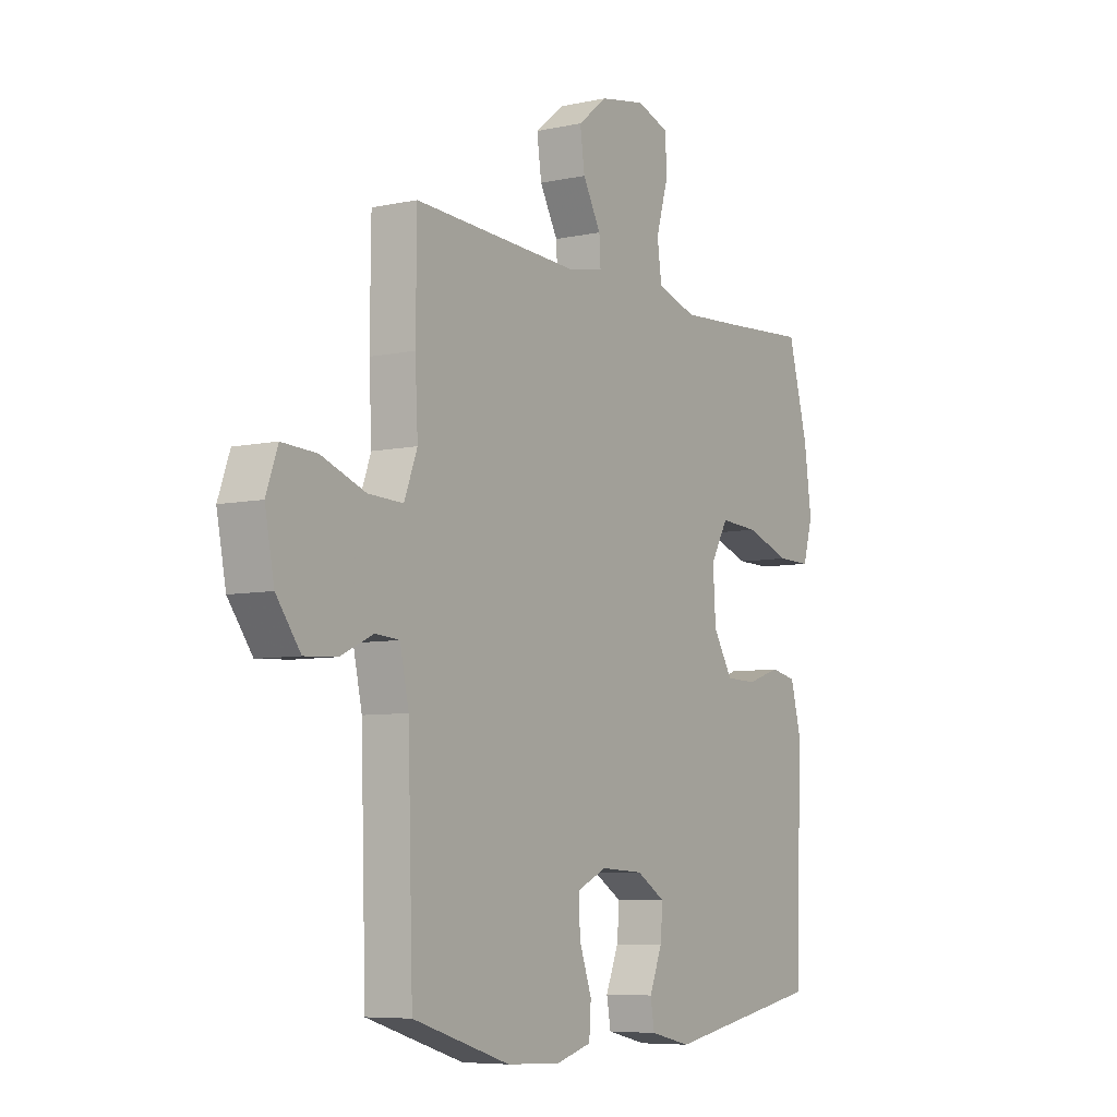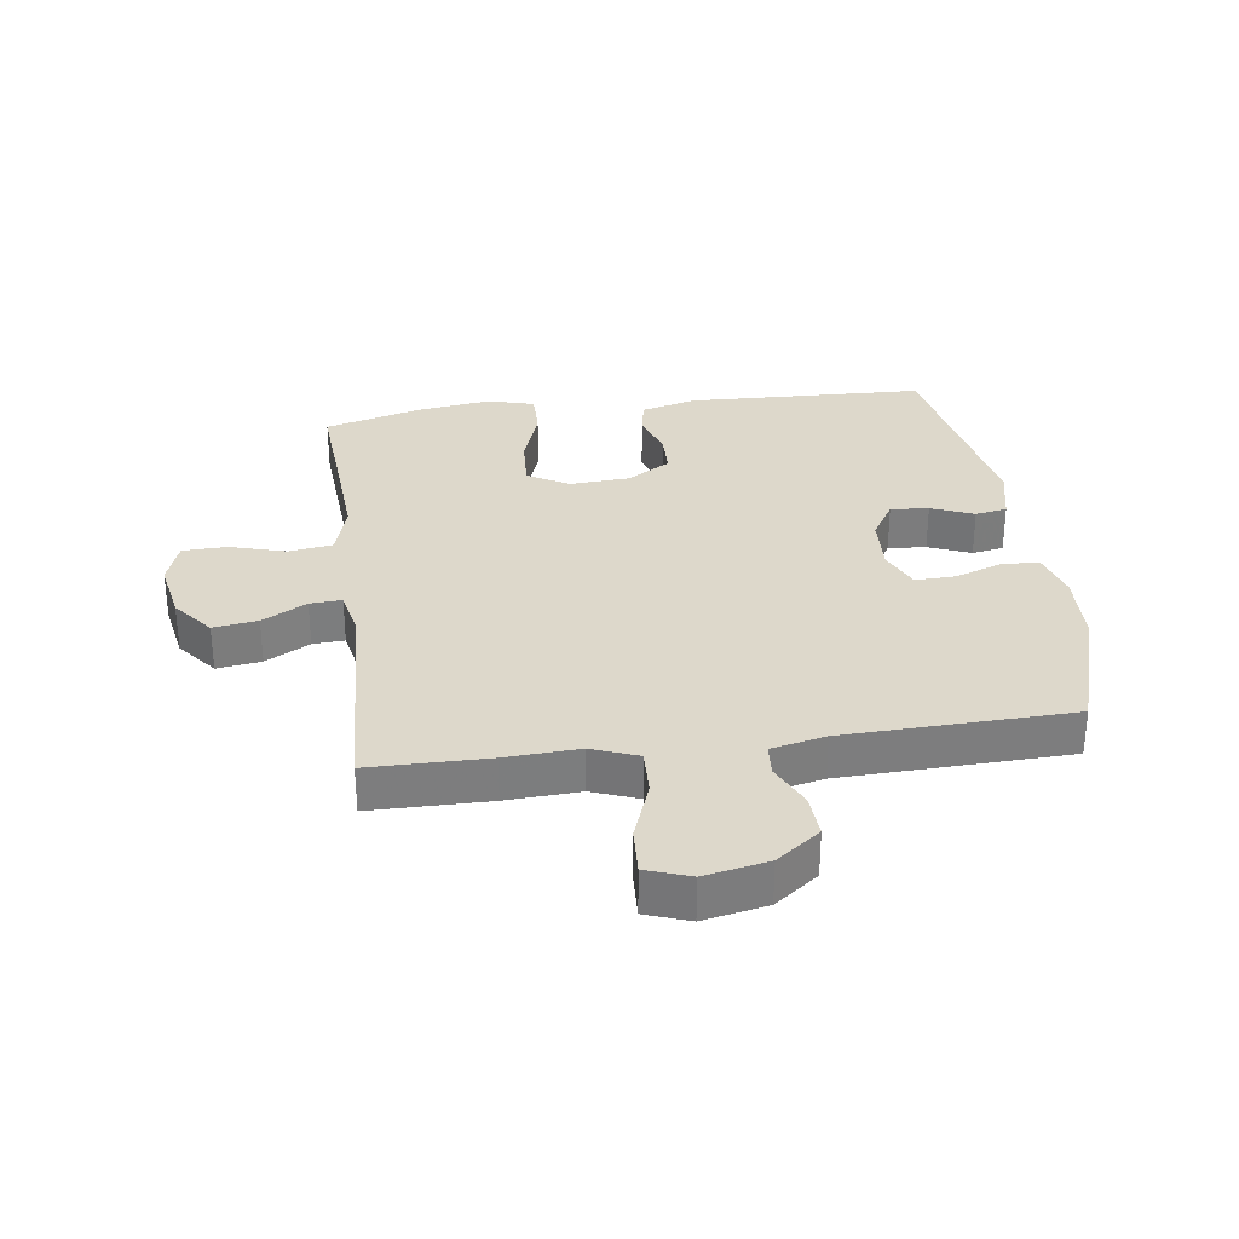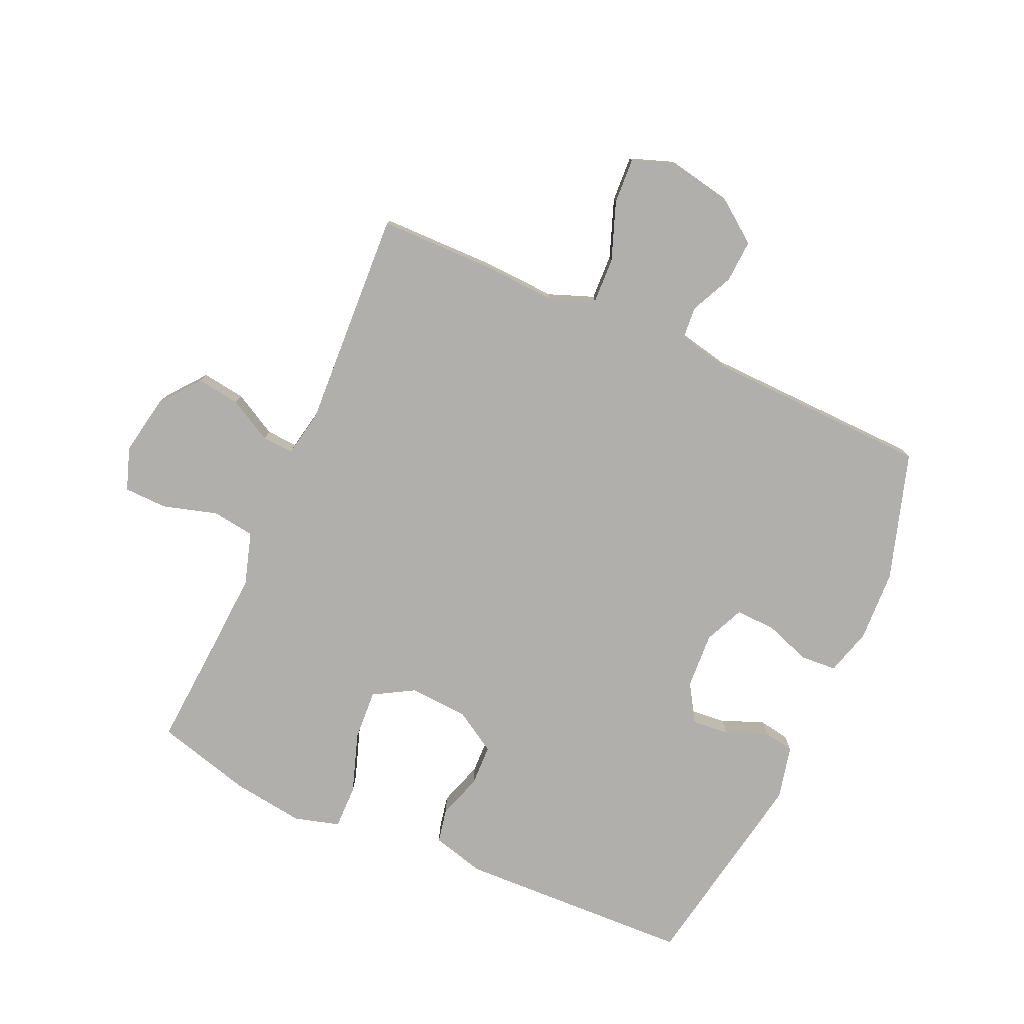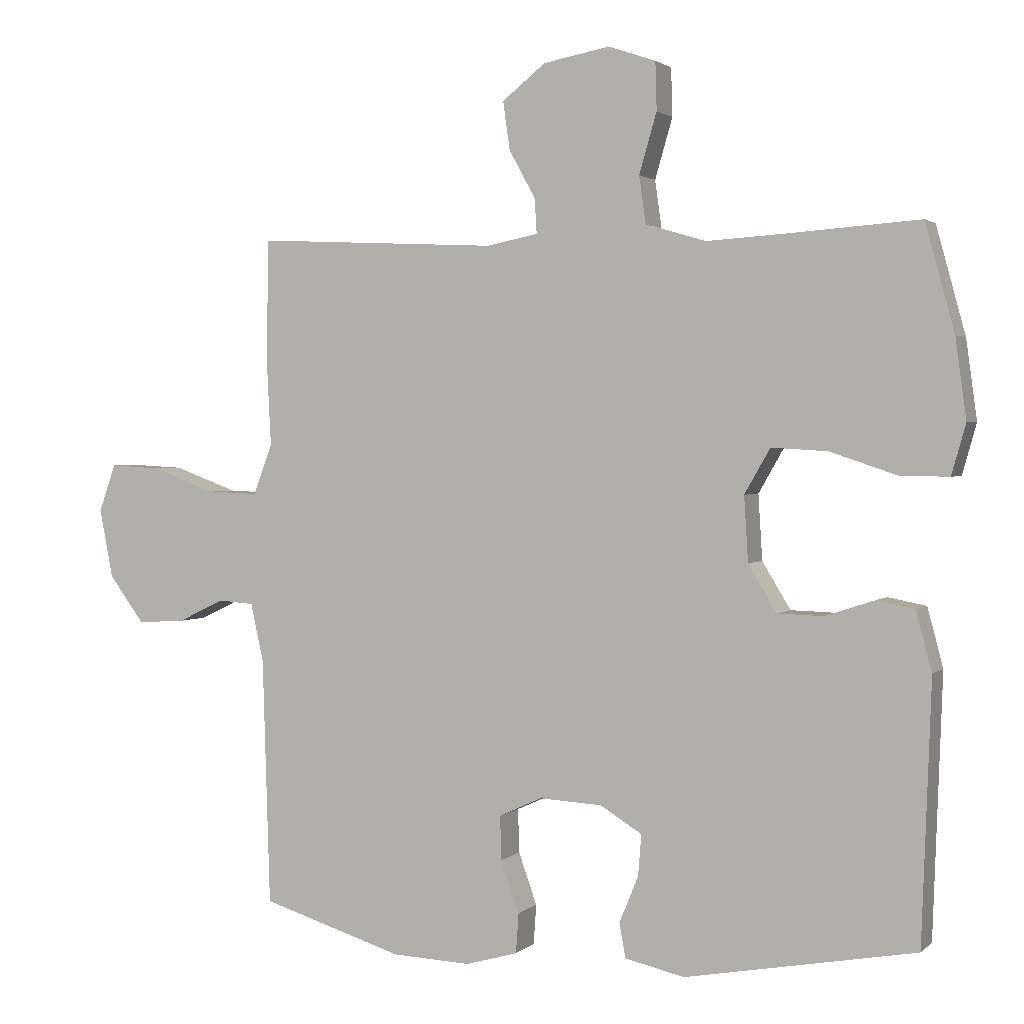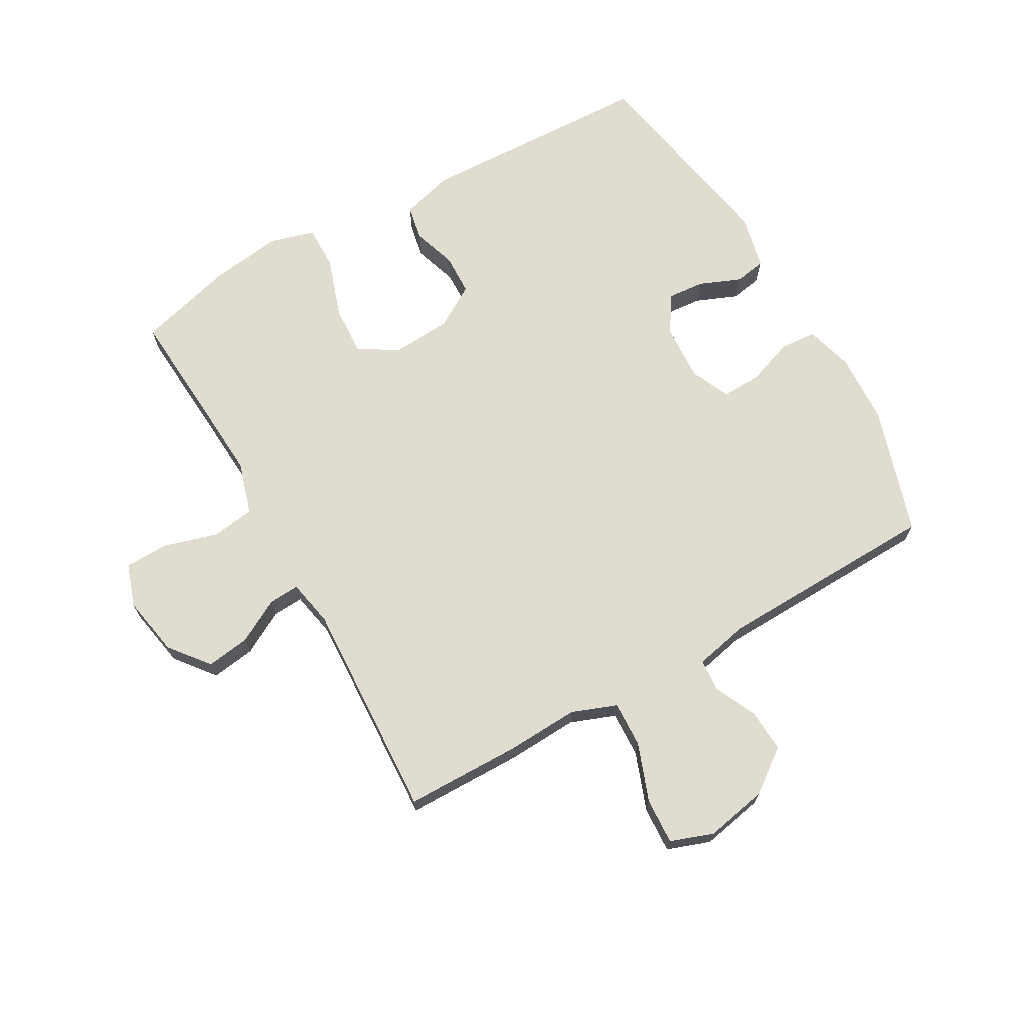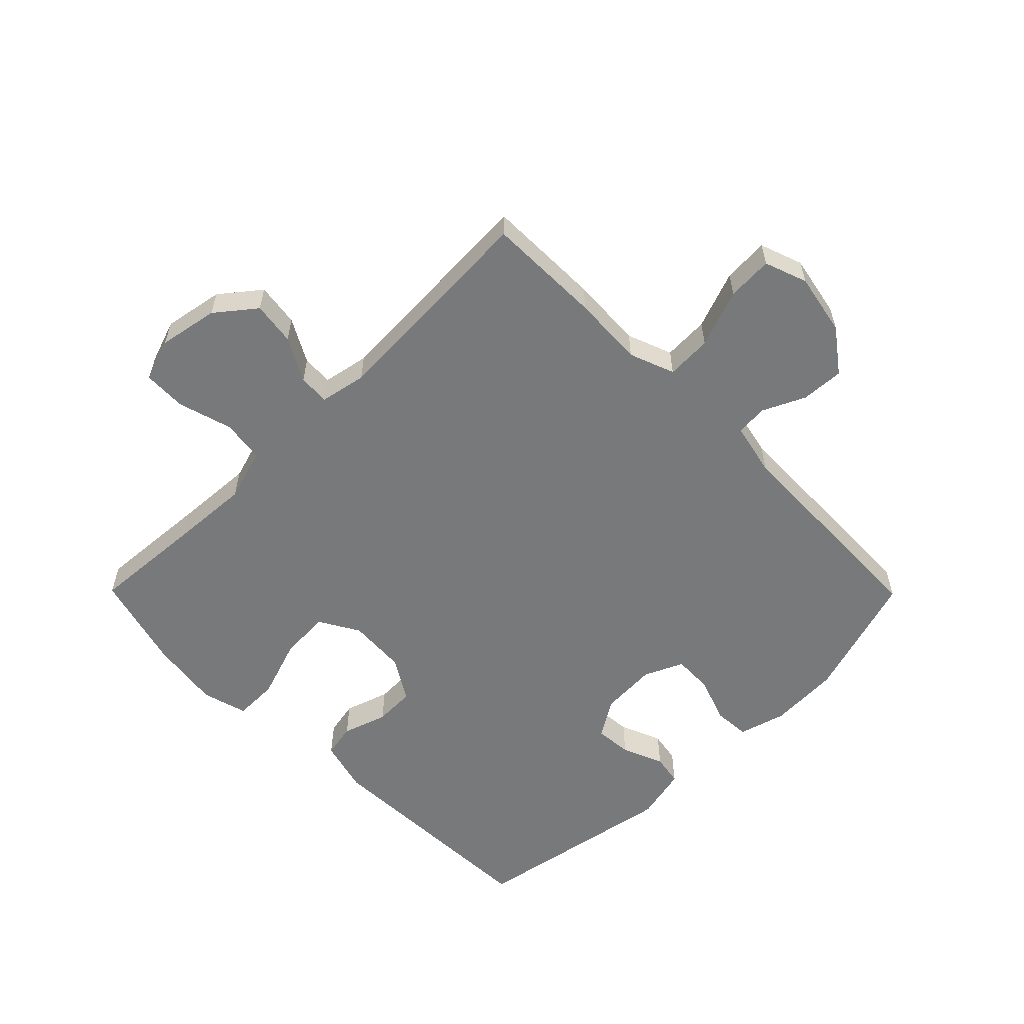
<metadata>
{"format":"obj","ext":"obj","renderer":"f3d","projection":"perspective","resolution":1024,"background":"white","views":[{"elev":-6.9,"azim":122.3,"up":"+Z"},{"elev":31.4,"azim":82.2,"up":"+Y"},{"elev":-78.2,"azim":66.0,"up":"+Y"},{"elev":1.8,"azim":-157.9,"up":"+Z"},{"elev":69.6,"azim":60.5,"up":"+Y"},{"elev":-57.7,"azim":44.7,"up":"+Y"}]}
</metadata>
<code>
v -0.5 0.07 -0.5
v -0.514 0.07 -0.117
v -0.491 0.07 -0.03
v -0.435 0.07 -0.019
v -0.362 0.07 -0.043
v -0.295 0.07 -0.041
v -0.253 0.07 0.028
v -0.247 0.07 0.124
v -0.285 0.07 0.19
v -0.368 0.07 0.185
v -0.466 0.07 0.152
v -0.538 0.07 0.151
v -0.559 0.07 0.225
v -0.543 0.07 0.342
v -0.5 0.07 0.5
v -0.316 0.07 0.487
v -0.187 0.07 0.479
v -0.101 0.07 0.505
v -0.091 0.07 0.575
v -0.117 0.07 0.664
v -0.115 0.07 0.735
v -0.045 0.07 0.759
v 0.053 0.07 0.741
v 0.117 0.07 0.69
v 0.107 0.07 0.619
v 0.068 0.07 0.548
v 0.065 0.07 0.497
v 0.141 0.07 0.482
v 0.5 0.07 0.5
v 0.502 0.07 0.31
v 0.496 0.07 0.192
v 0.524 0.07 0.118
v 0.599 0.07 0.121
v 0.694 0.07 0.156
v 0.769 0.07 0.16
v 0.794 0.07 0.09
v 0.774 0.07 -0.012
v 0.722 0.07 -0.082
v 0.652 0.07 -0.078
v 0.582 0.07 -0.045
v 0.53 0.07 -0.049
v 0.511 0.07 -0.136
v 0.5 0.07 -0.5
v 0.29 0.07 -0.565
v 0.174 0.07 -0.57
v 0.097 0.07 -0.548
v 0.093 0.07 -0.489
v 0.12 0.07 -0.413
v 0.122 0.07 -0.348
v 0.058 0.07 -0.319
v -0.034 0.07 -0.324
v -0.096 0.07 -0.362
v -0.091 0.07 -0.423
v -0.063 0.07 -0.491
v -0.072 0.07 -0.542
v -0.16 0.07 -0.562
v -0.5 0 -0.5
v -0.514 0 -0.117
v -0.491 0 -0.03
v -0.435 0 -0.019
v -0.362 0 -0.043
v -0.295 0 -0.041
v -0.253 0 0.028
v -0.247 0 0.124
v -0.285 0 0.19
v -0.368 0 0.185
v -0.466 0 0.152
v -0.538 0 0.151
v -0.559 0 0.225
v -0.543 0 0.342
v -0.5 0 0.5
v -0.316 0 0.487
v -0.187 0 0.479
v -0.101 0 0.505
v -0.091 0 0.575
v -0.117 0 0.664
v -0.115 0 0.735
v -0.045 0 0.759
v 0.053 0 0.741
v 0.117 0 0.69
v 0.107 0 0.619
v 0.068 0 0.548
v 0.065 0 0.497
v 0.141 0 0.482
v 0.5 0 0.5
v 0.502 0 0.31
v 0.496 0 0.192
v 0.524 0 0.118
v 0.599 0 0.121
v 0.694 0 0.156
v 0.769 0 0.16
v 0.794 0 0.09
v 0.774 0 -0.012
v 0.722 0 -0.082
v 0.652 0 -0.078
v 0.582 0 -0.045
v 0.53 0 -0.049
v 0.511 0 -0.136
v 0.5 0 -0.5
v 0.29 0 -0.565
v 0.174 0 -0.57
v 0.097 0 -0.548
v 0.093 0 -0.489
v 0.12 0 -0.413
v 0.122 0 -0.348
v 0.058 0 -0.319
v -0.034 0 -0.324
v -0.096 0 -0.362
v -0.091 0 -0.423
v -0.063 0 -0.491
v -0.072 0 -0.542
v -0.16 0 -0.562
f 53 54 55 56
f 52 53 56 1
f 51 52 1 2
f 50 51 2 3
f 49 50 3 4
f 45 46 47 48
f 45 48 49
f 42 43 44 45
f 41 42 45 49
f 37 38 39 40
f 37 40 41
f 36 37 41
f 33 34 35 36
f 32 33 36 41
f 31 32 41 49
f 28 29 30 31
f 27 28 31 49
f 23 24 25 26
f 23 26 27
f 22 23 27
f 19 20 21 22
f 18 19 22 27
f 17 18 27 49
f 13 14 15 16
f 10 11 12 13
f 9 10 13 16
f 8 9 16 17
f 49 4 5
f 49 5 6
f 7 8 17 49
f 6 7 49
f 112 111 110 109
f 57 112 109 108
f 58 57 108 107
f 59 58 107 106
f 60 59 106 105
f 104 103 102 101
f 105 104 101
f 101 100 99 98
f 105 101 98 97
f 96 95 94 93
f 97 96 93
f 97 93 92
f 92 91 90 89
f 97 92 89 88
f 105 97 88 87
f 87 86 85 84
f 105 87 84 83
f 82 81 80 79
f 83 82 79
f 83 79 78
f 78 77 76 75
f 83 78 75 74
f 105 83 74 73
f 72 71 70 69
f 69 68 67 66
f 72 69 66 65
f 73 72 65 64
f 61 60 105
f 62 61 105
f 105 73 64 63
f 105 63 62
f 1 57 58 2
f 2 58 59 3
f 3 59 60 4
f 4 60 61 5
f 5 61 62 6
f 6 62 63 7
f 7 63 64 8
f 8 64 65 9
f 9 65 66 10
f 10 66 67 11
f 11 67 68 12
f 12 68 69 13
f 13 69 70 14
f 14 70 71 15
f 15 71 72 16
f 16 72 73 17
f 17 73 74 18
f 18 74 75 19
f 19 75 76 20
f 20 76 77 21
f 21 77 78 22
f 22 78 79 23
f 23 79 80 24
f 24 80 81 25
f 25 81 82 26
f 26 82 83 27
f 27 83 84 28
f 28 84 85 29
f 29 85 86 30
f 30 86 87 31
f 31 87 88 32
f 32 88 89 33
f 33 89 90 34
f 34 90 91 35
f 35 91 92 36
f 36 92 93 37
f 37 93 94 38
f 38 94 95 39
f 39 95 96 40
f 40 96 97 41
f 41 97 98 42
f 42 98 99 43
f 43 99 100 44
f 44 100 101 45
f 45 101 102 46
f 46 102 103 47
f 47 103 104 48
f 48 104 105 49
f 49 105 106 50
f 50 106 107 51
f 51 107 108 52
f 52 108 109 53
f 53 109 110 54
f 54 110 111 55
f 55 111 112 56
f 56 112 57 1

</code>
